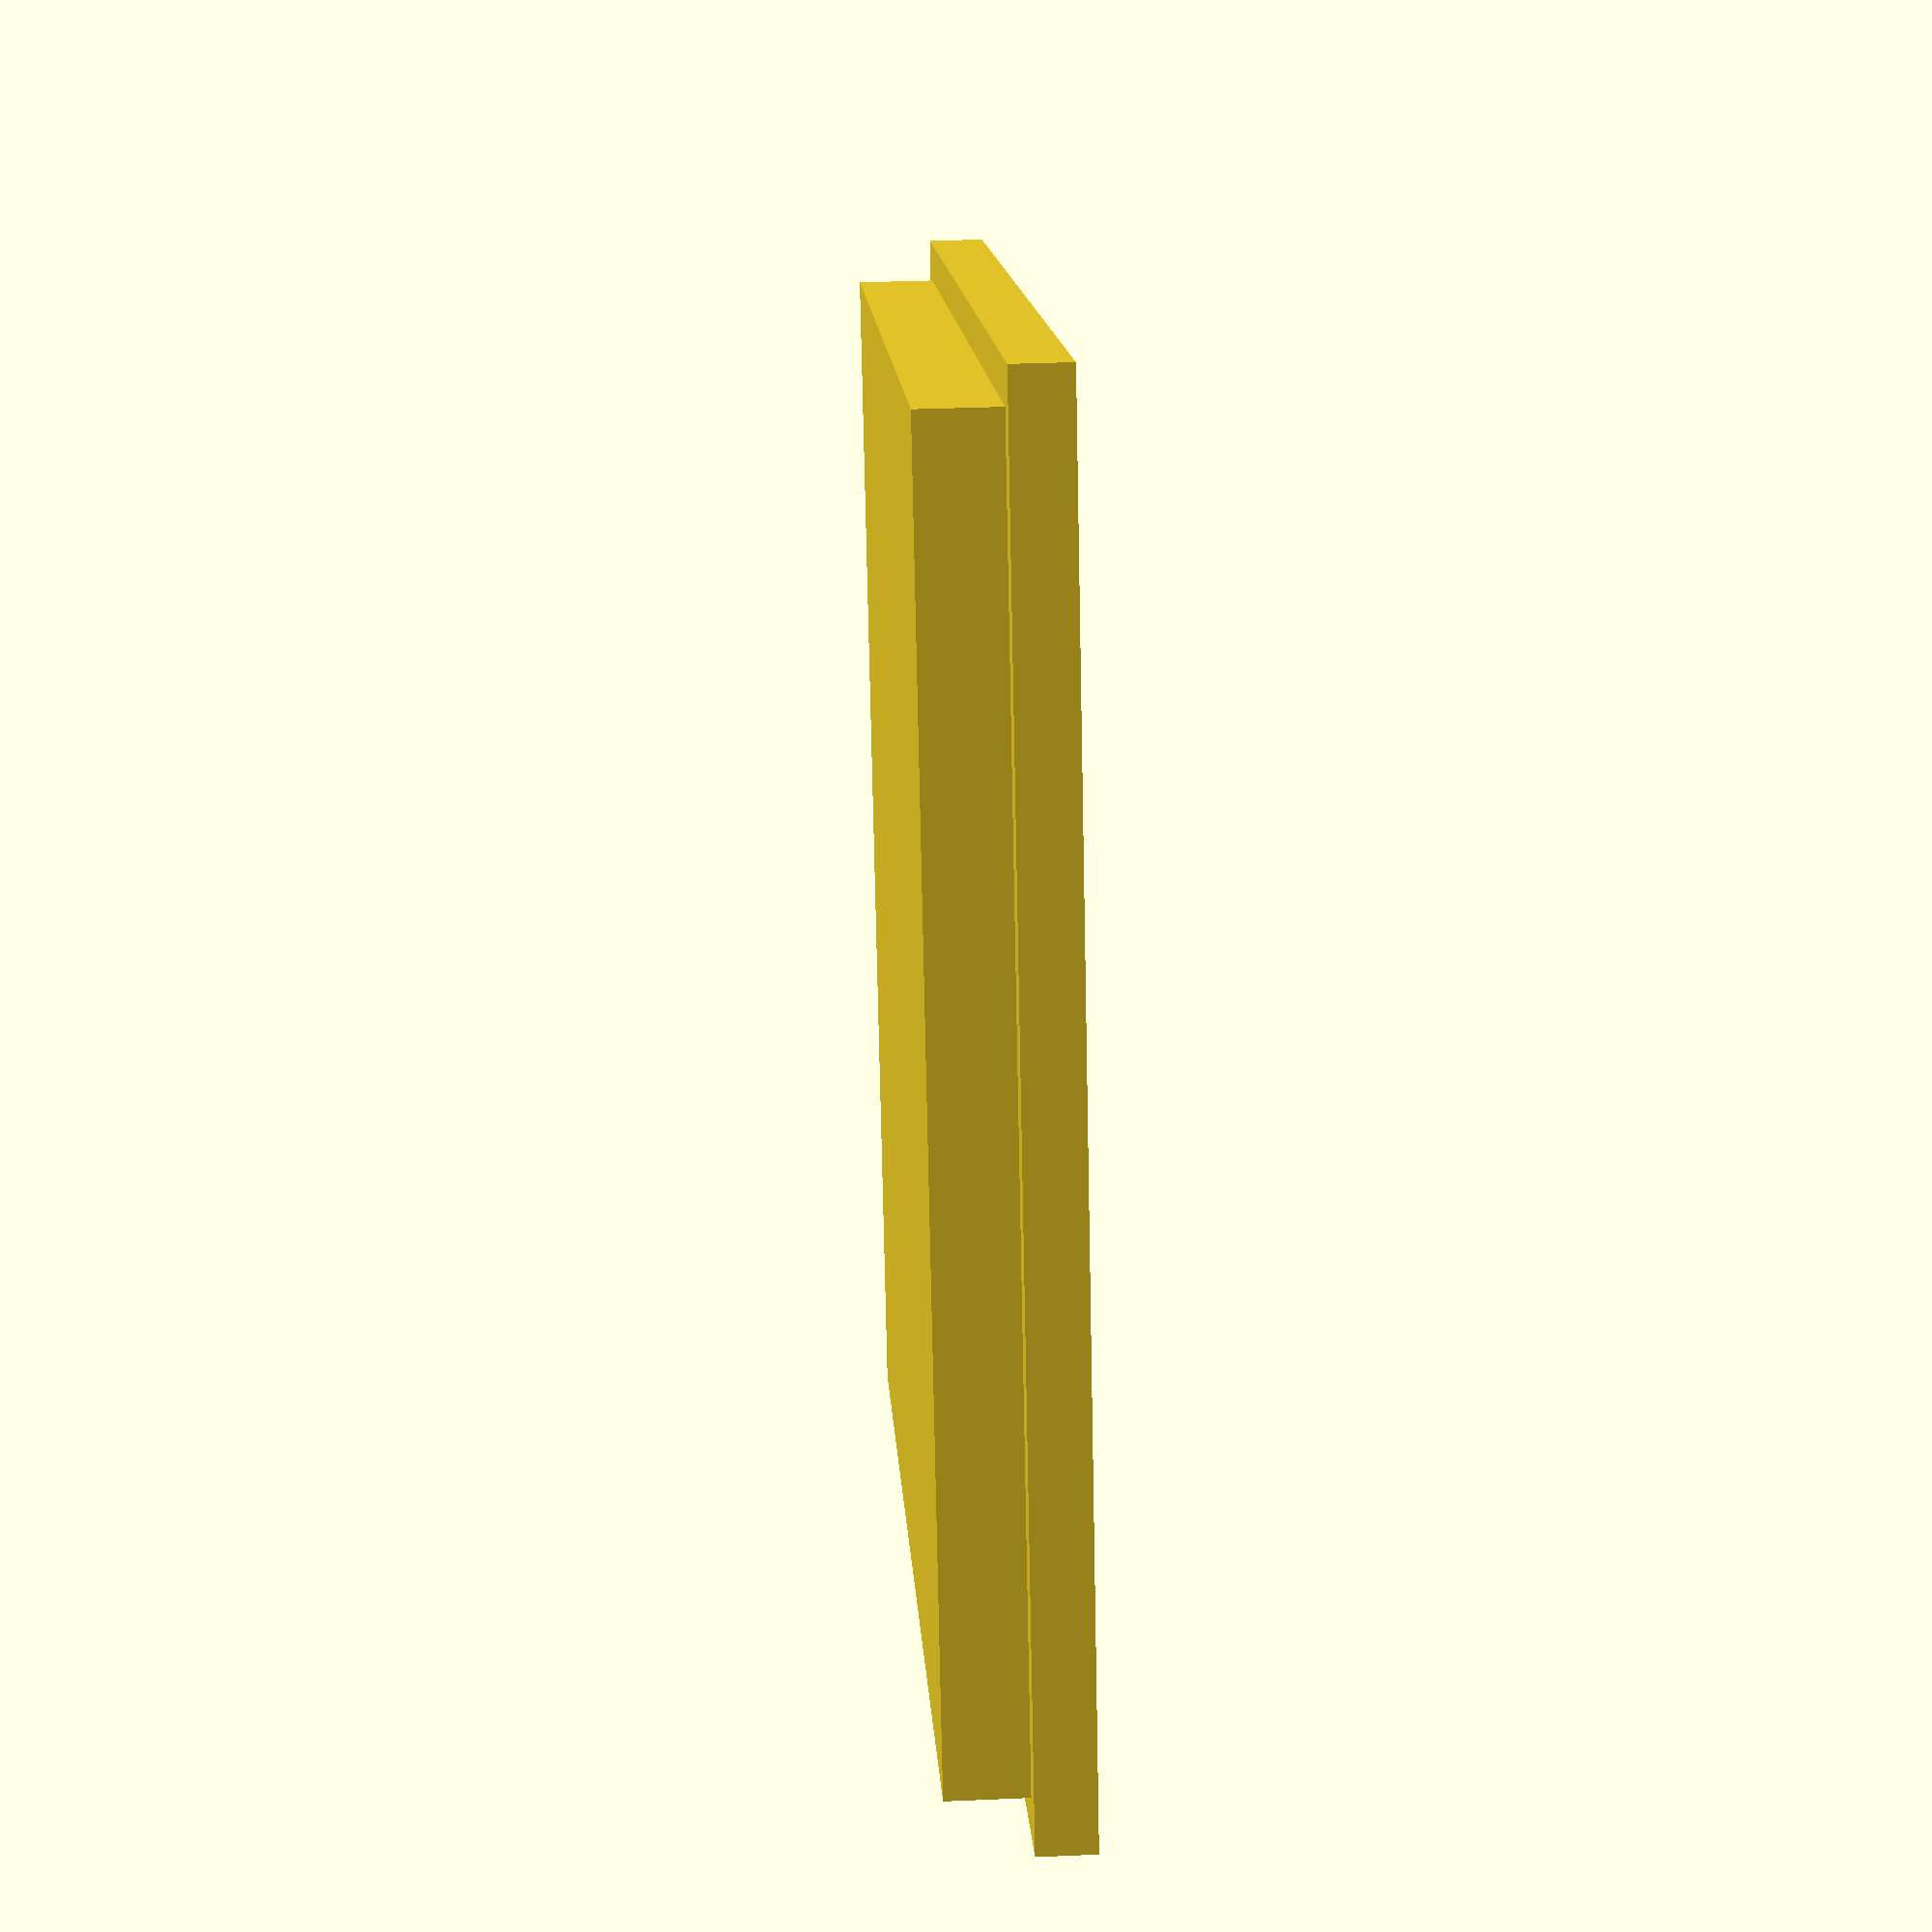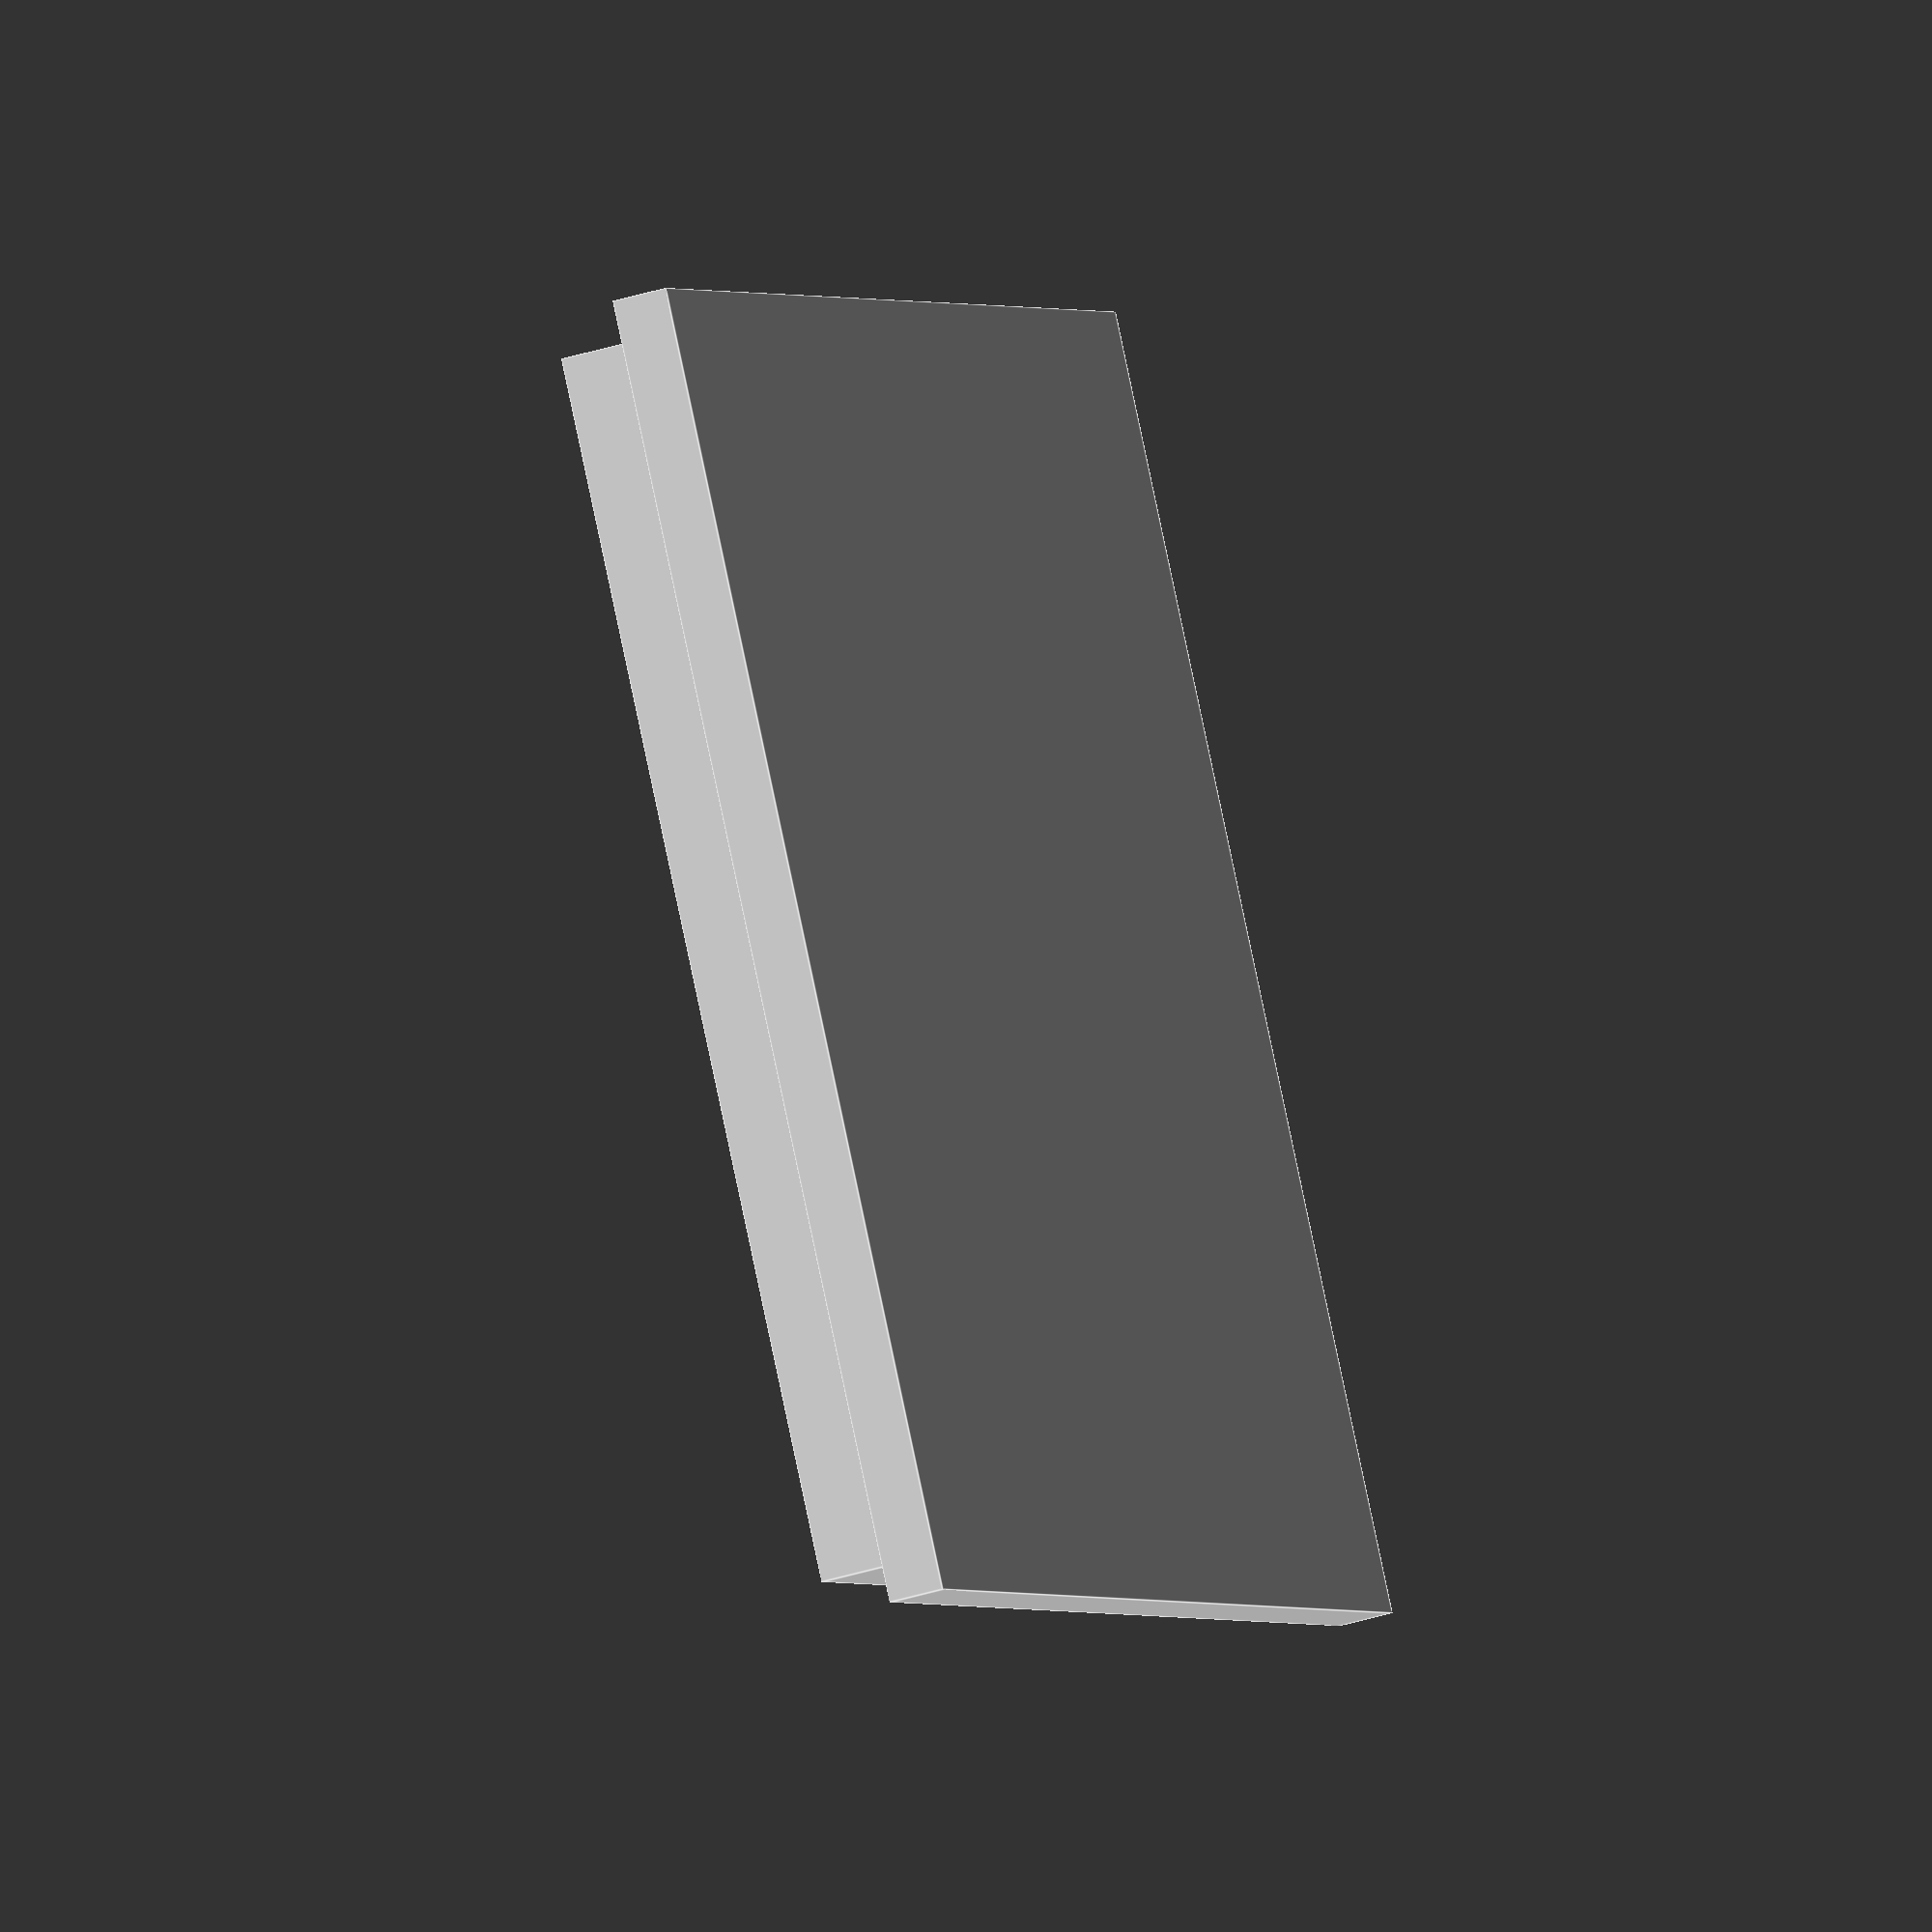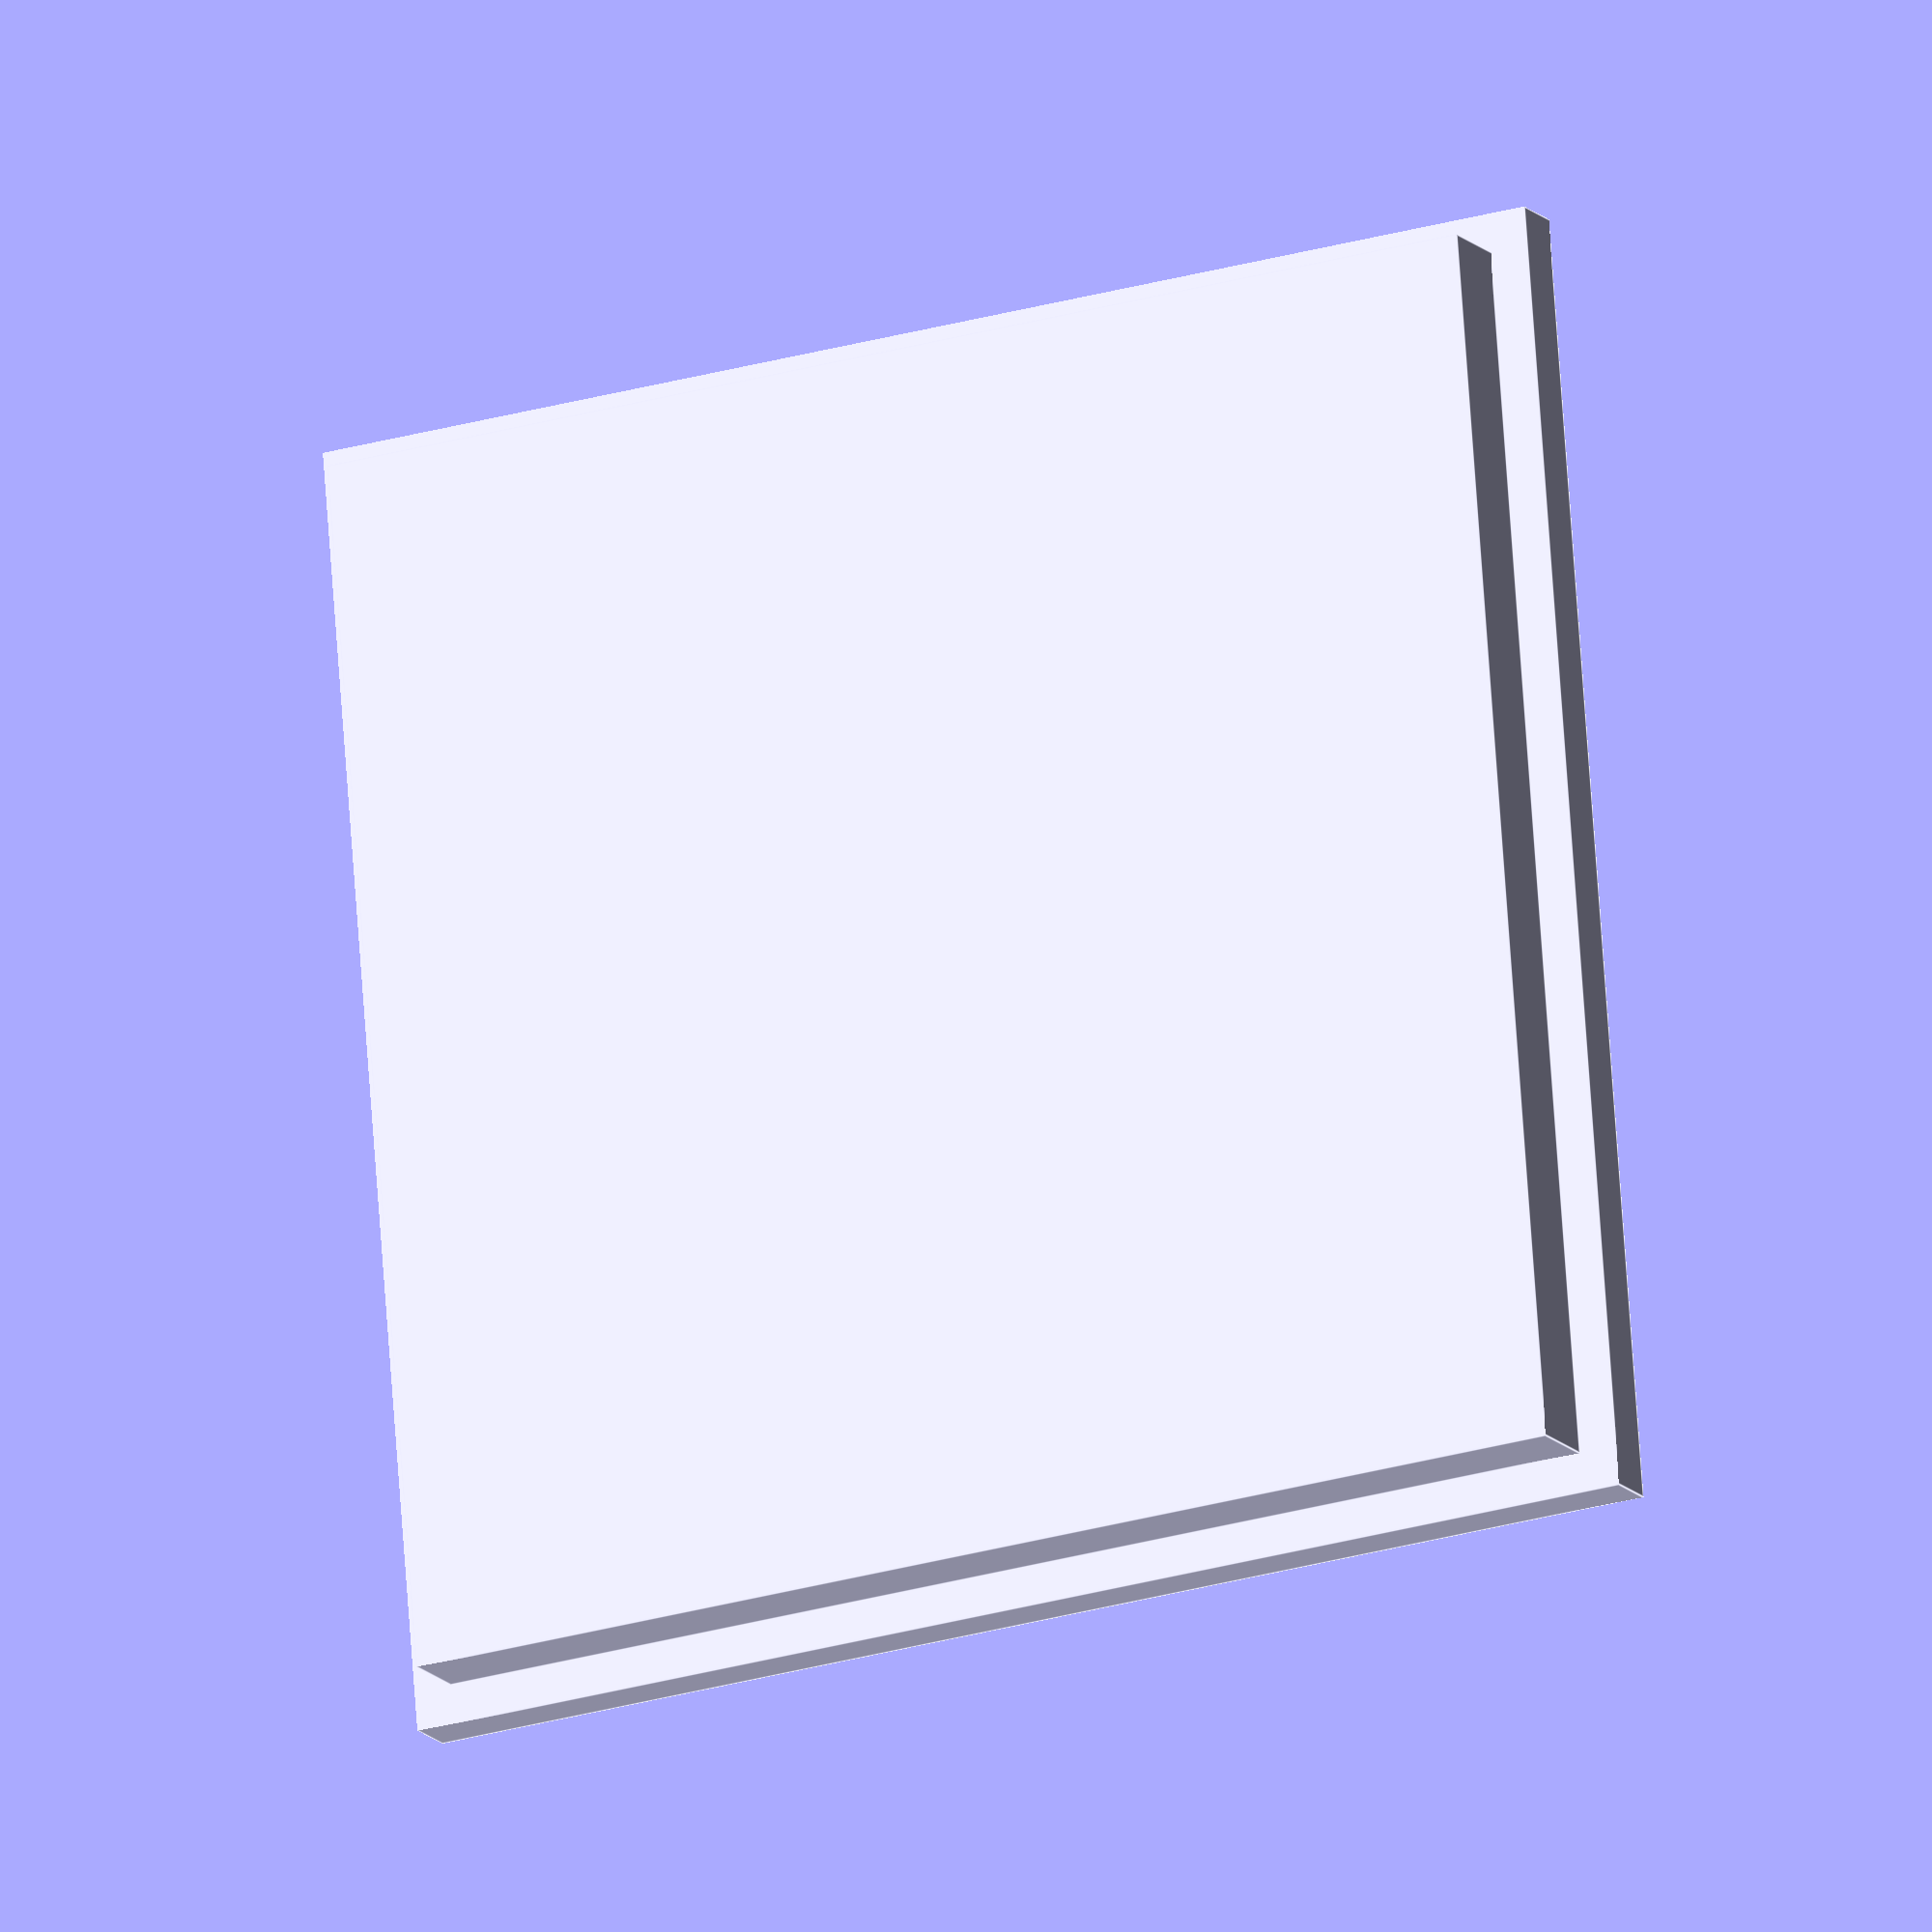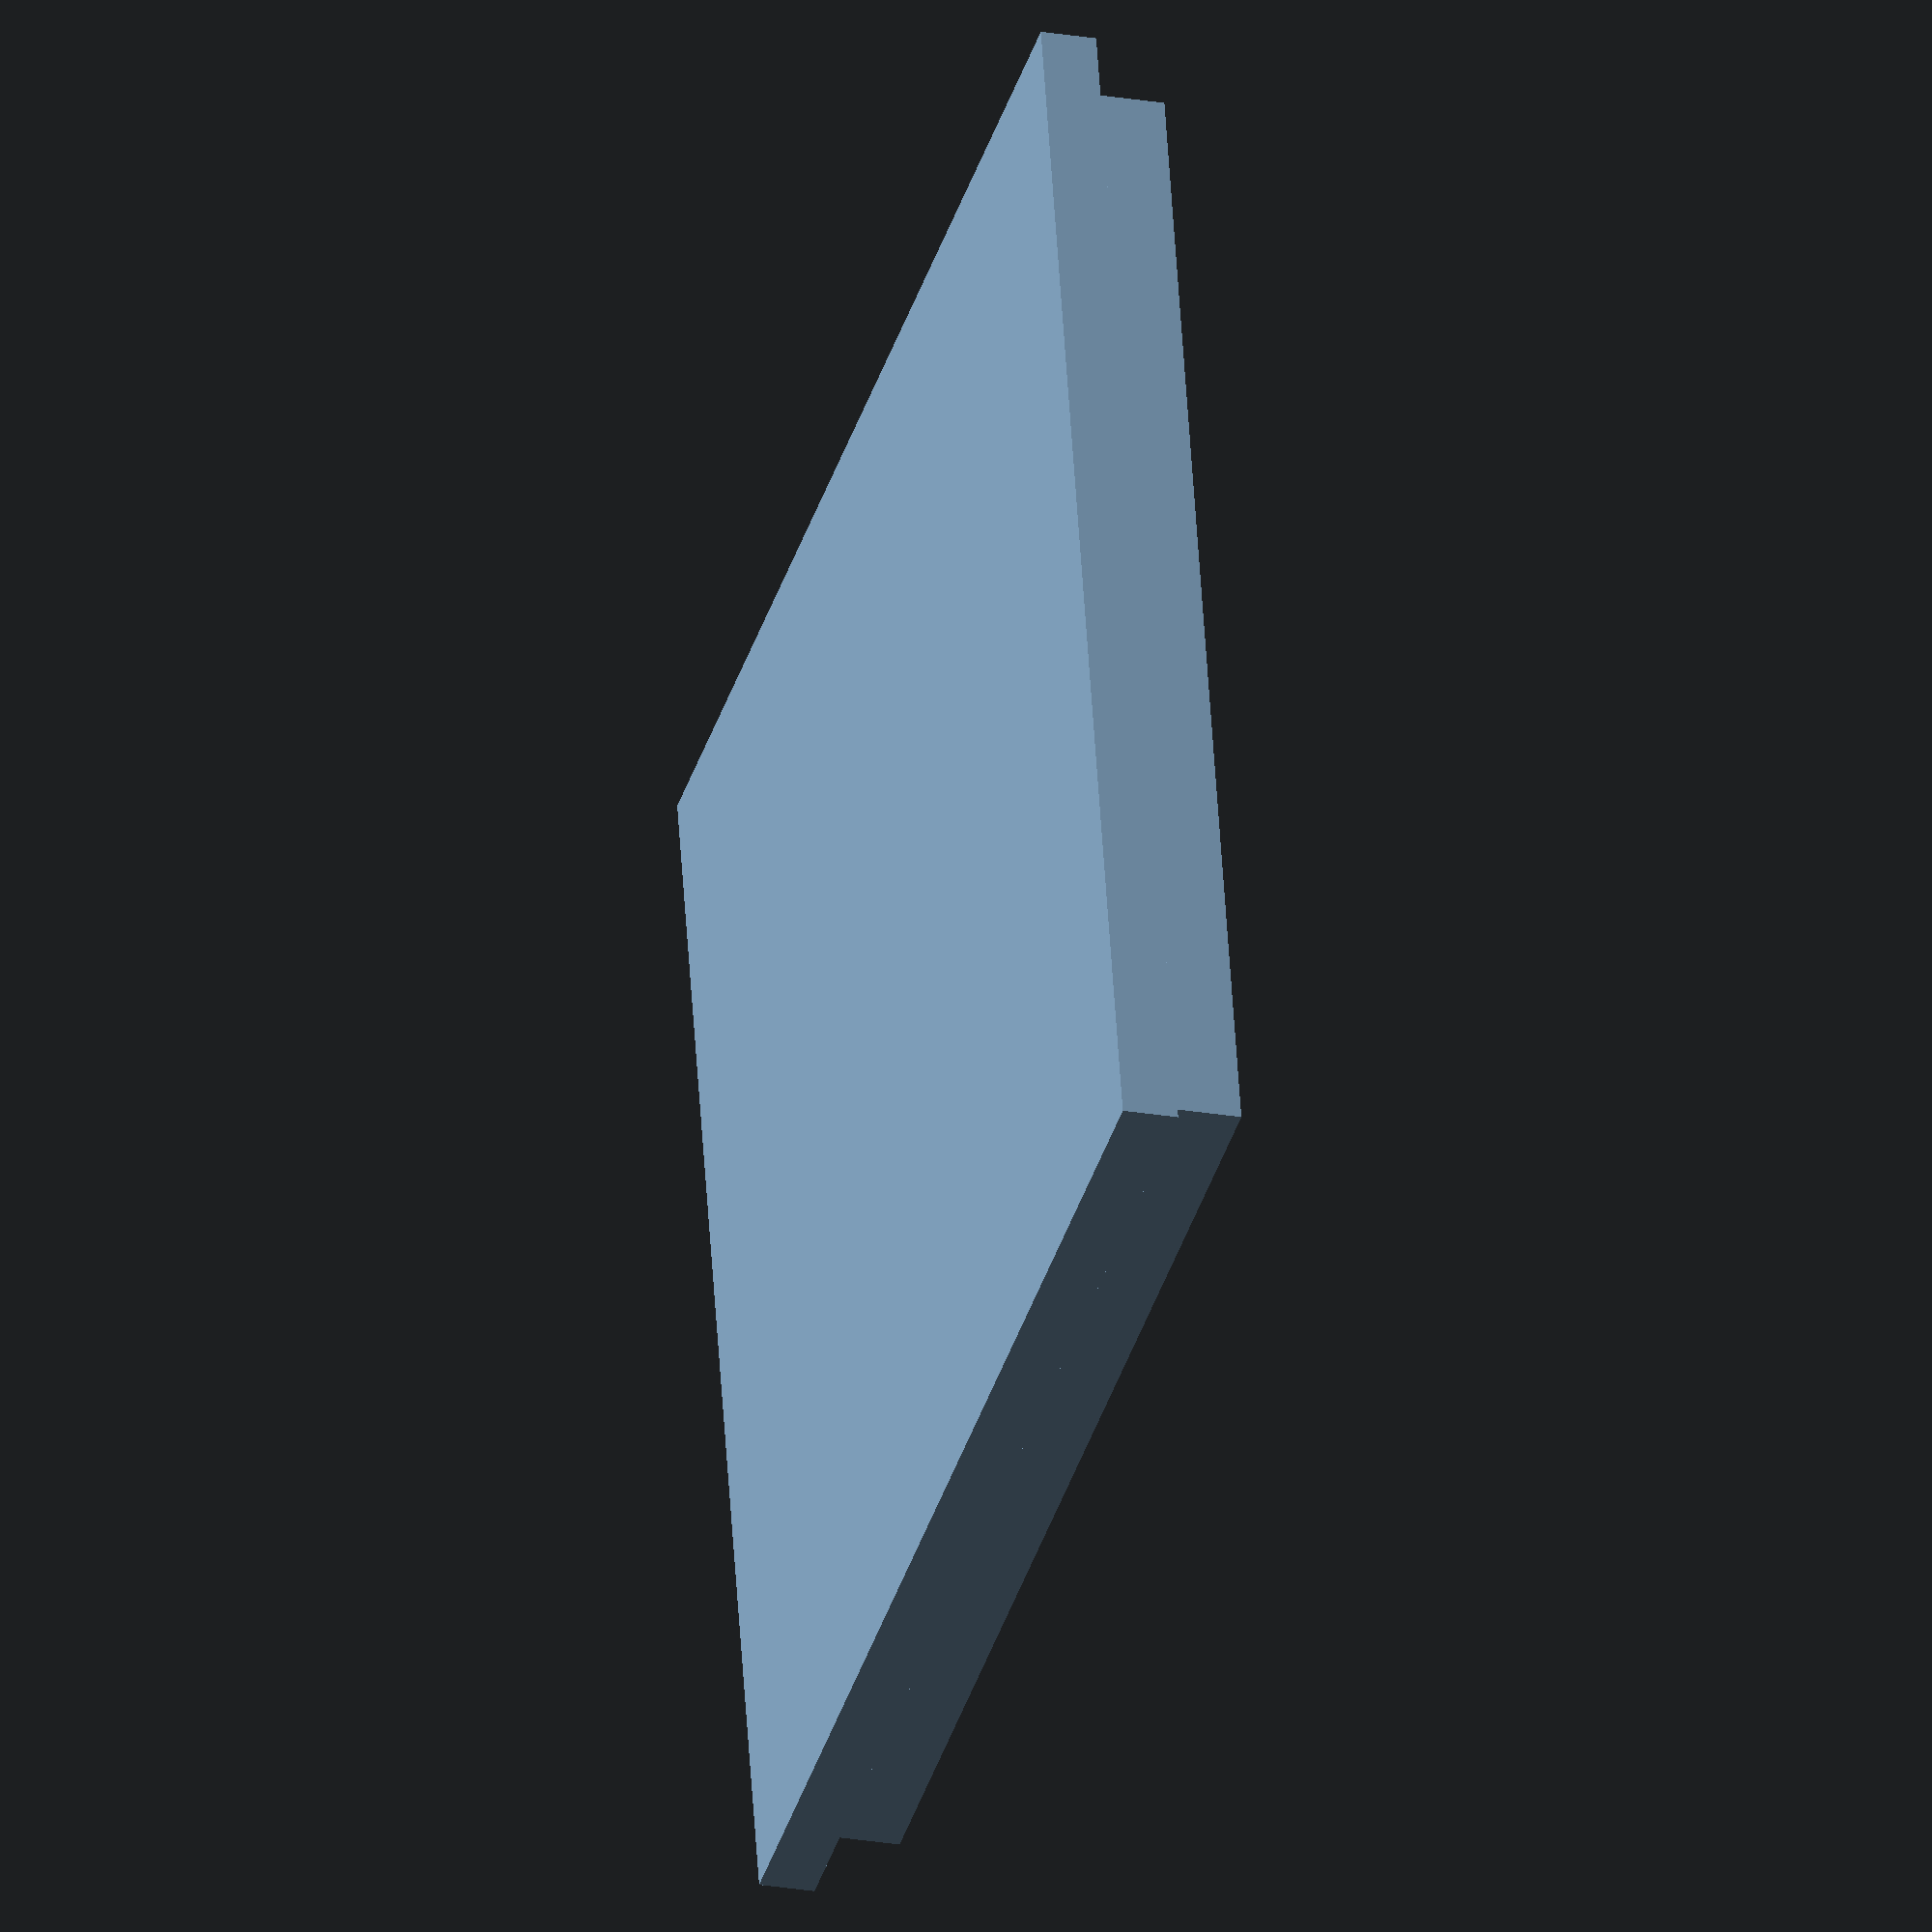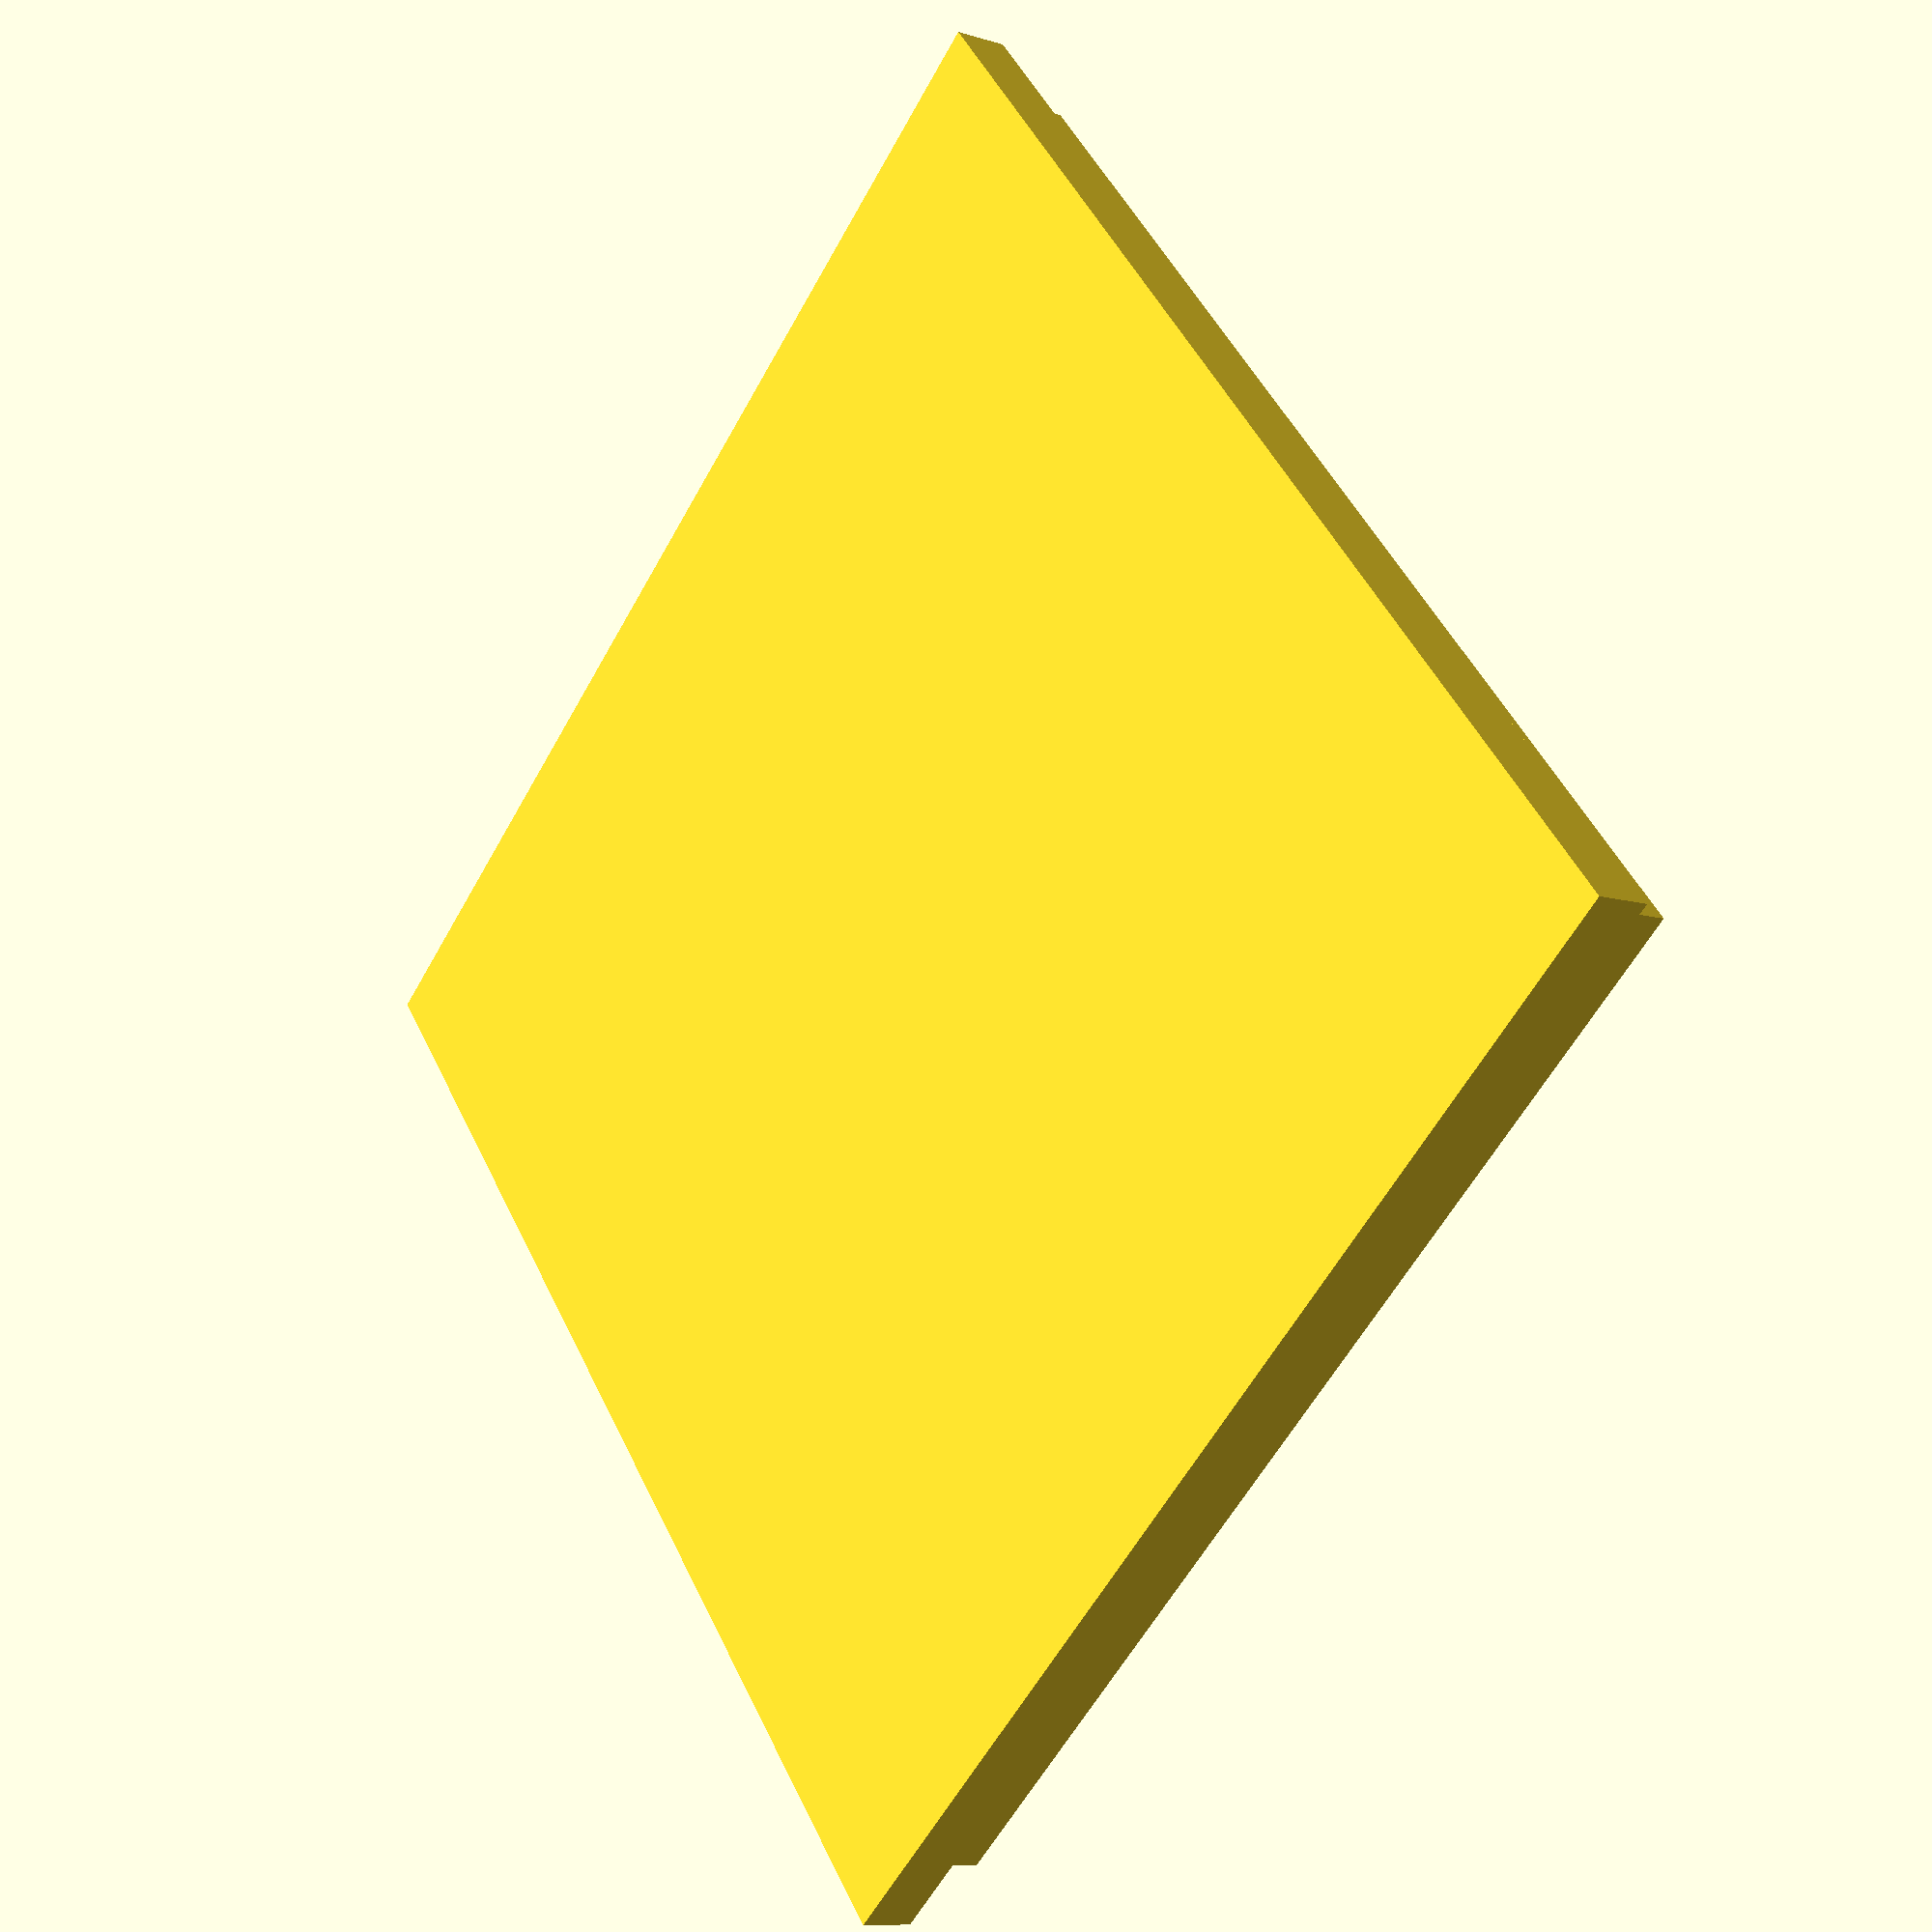
<openscad>
// All dimensions take into account largest tolerances

// PCB and connections
pcb_width = 30.00+0.15;
pcb_height = 1.20 + 0.10;
// shift to align bottom with z=0 
translate([0, 0, pcb_height/2]){
    cube(size = [pcb_width,pcb_width,pcb_height], center = true);
}
// Metal package
metal_width = 28.34;
metal_height = 1.8;
// shift to align with top of PCB
translate([0, 0, pcb_height+(metal_height/2)]){
    cube(size = [metal_width,metal_width,metal_height], center = true);
}
</openscad>
<views>
elev=146.8 azim=339.7 roll=93.4 proj=p view=solid
elev=34.9 azim=31.6 roll=113.3 proj=o view=edges
elev=14.6 azim=85.5 roll=25.6 proj=o view=edges
elev=23.8 azim=282.7 roll=253.8 proj=o view=wireframe
elev=189.7 azim=310.5 roll=308.4 proj=p view=wireframe
</views>
